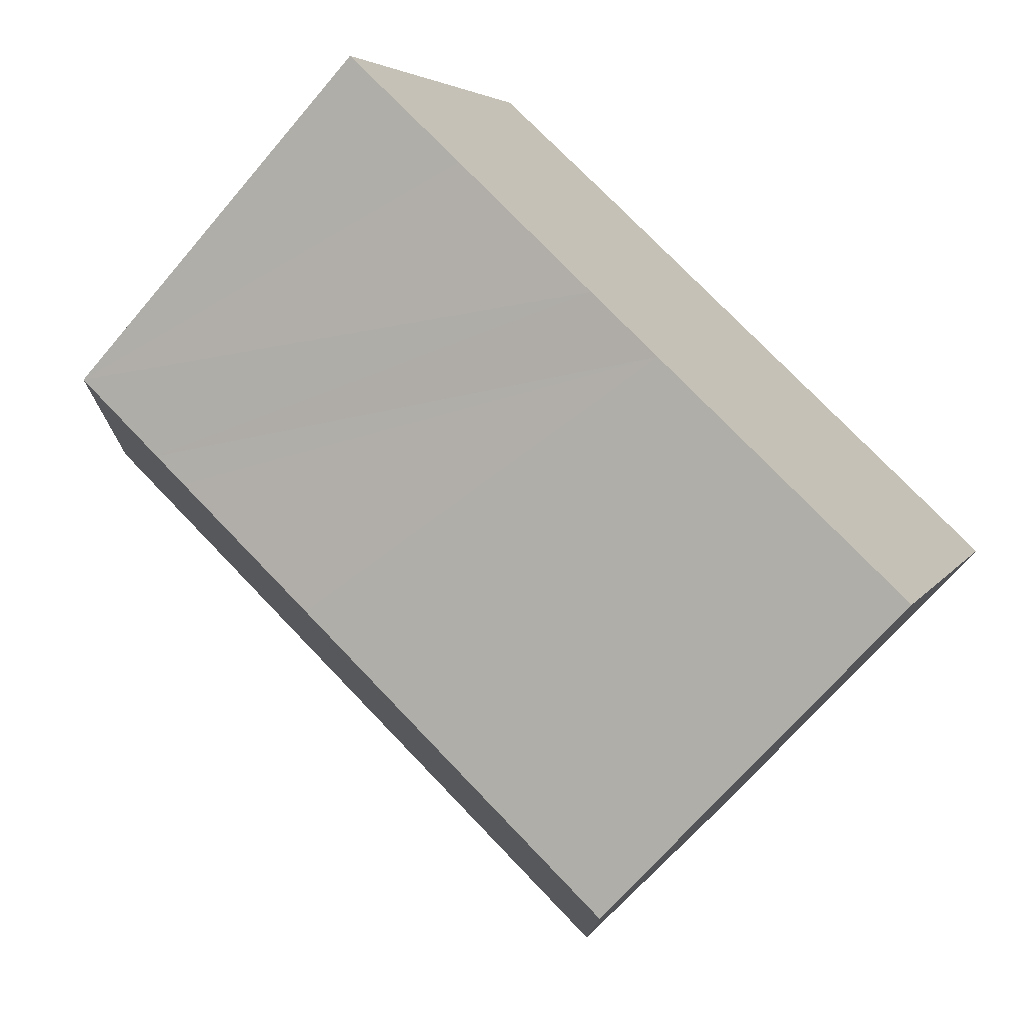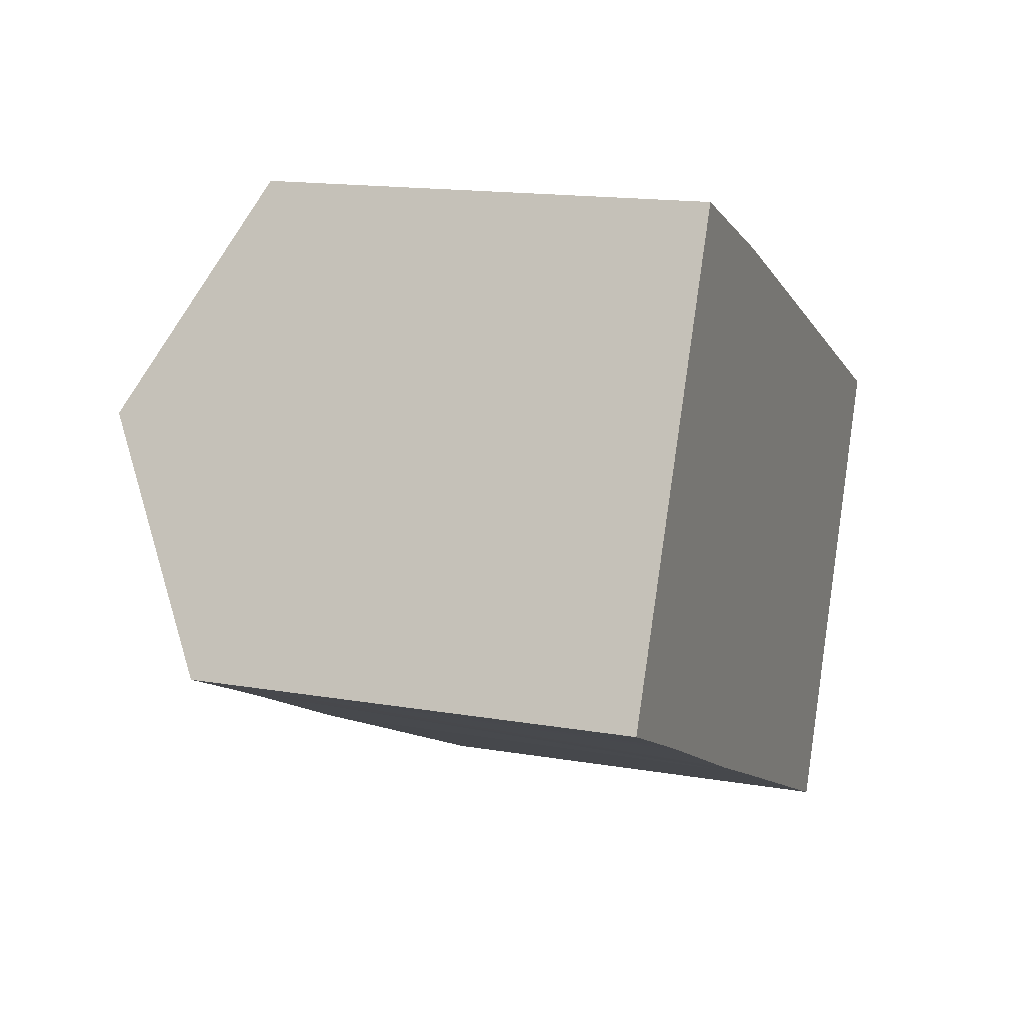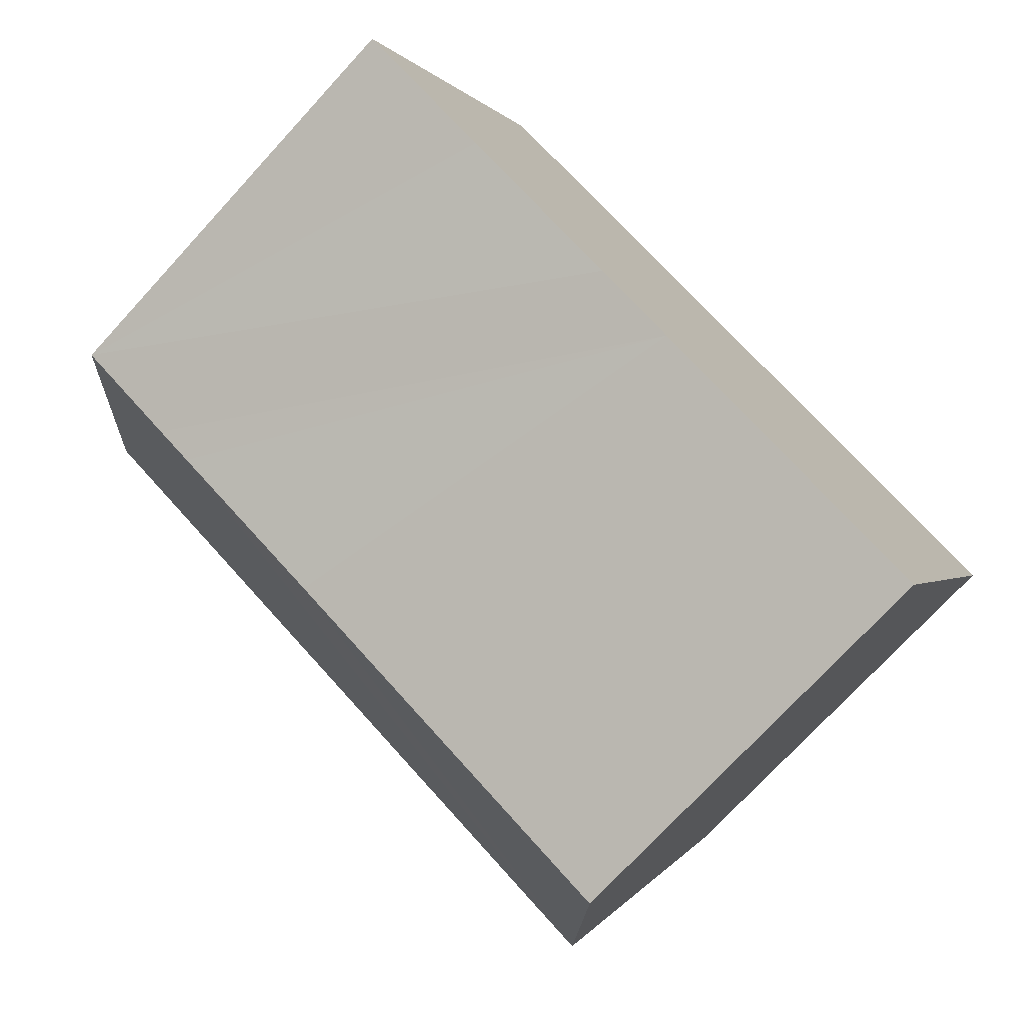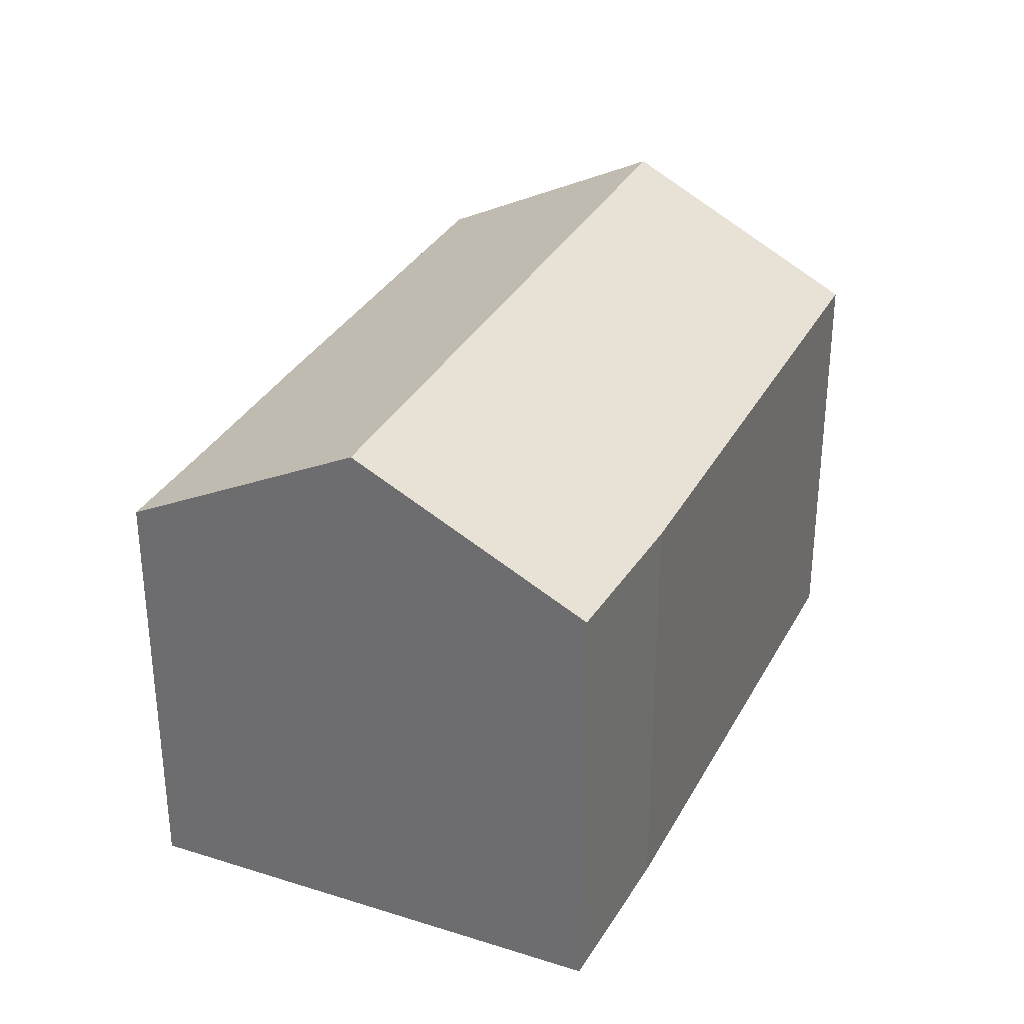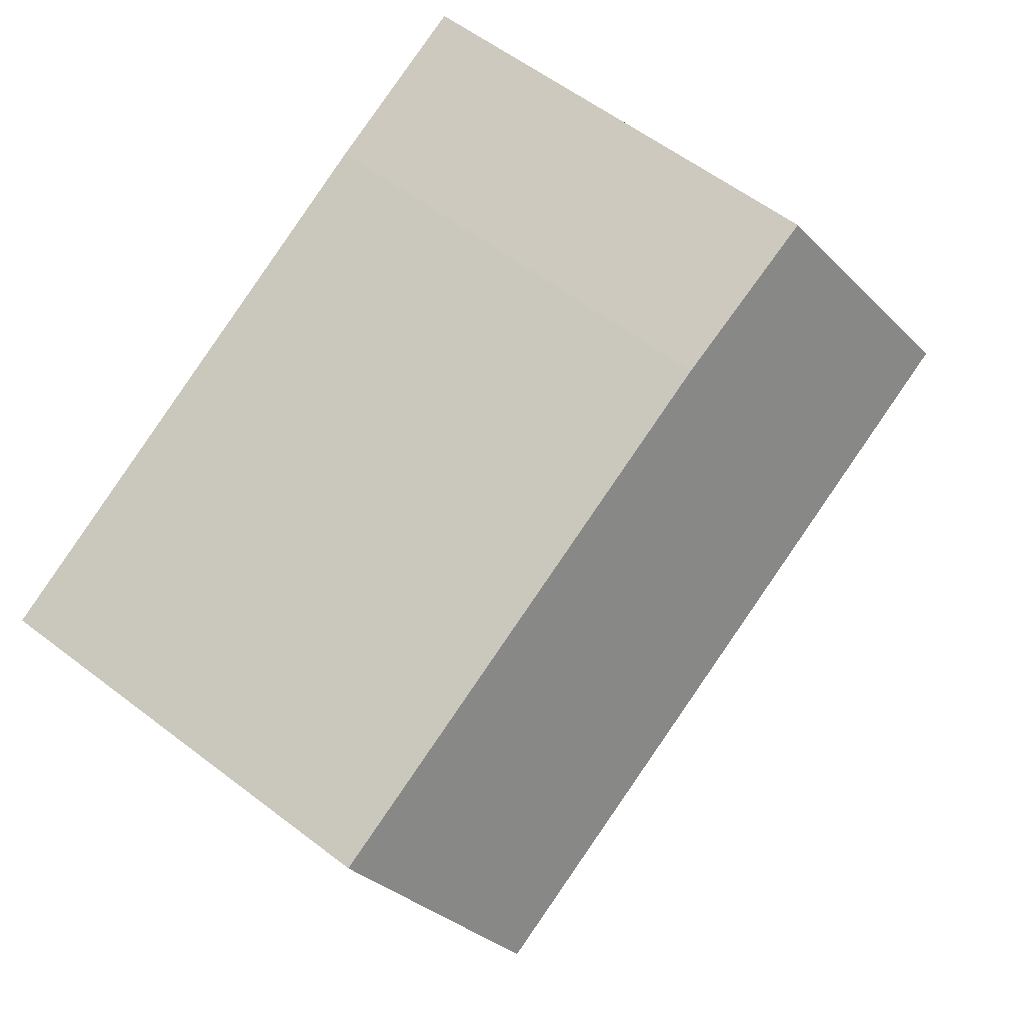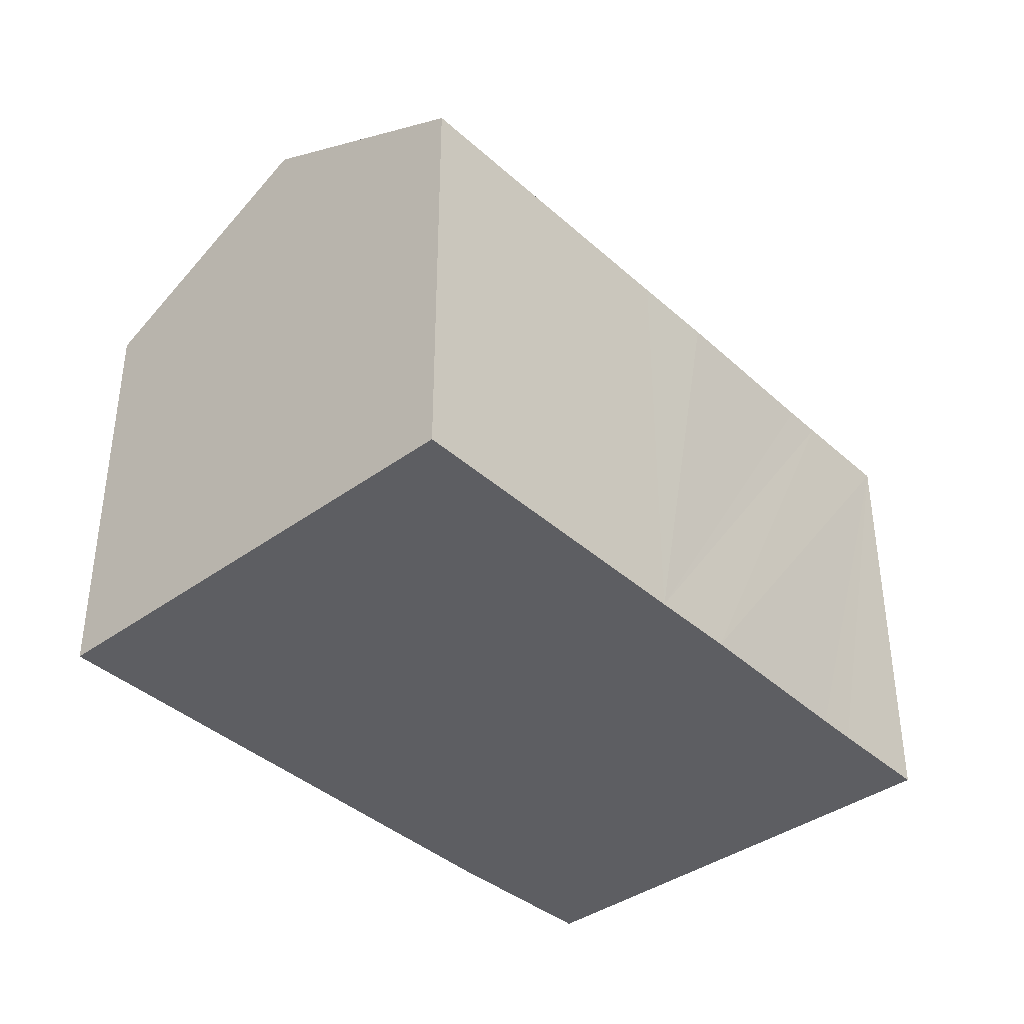
<metadata>
{"format":"obj","ext":"obj","renderer":"f3d","projection":"perspective","resolution":1024,"background":"white","views":[{"elev":-68.9,"azim":-40.4,"up":"+Z"},{"elev":15.3,"azim":-69.8,"up":"+Z"},{"elev":-73.8,"azim":-42.6,"up":"+Z"},{"elev":32.3,"azim":-41.4,"up":"+Y"},{"elev":58.2,"azim":128.4,"up":"+Z"},{"elev":-39.3,"azim":156.3,"up":"+Y"}]}
</metadata>
<code>
v  12.01 13.46 -5.528
v  24.44 17.3 -2.788
v  21.35 13.48 -9.758
v  9.469 13.45 -4.391
v  4.336 13.48 -1.969
v  3.204 17.3 6.92
v  3.177 13.48 -1.434
v  0 13.48 8.252e-16
v  6.321 13.58 13.65
v  11.33 13.47 11.61
v  27.57 13.43 4.265
v  0 0 0
v  6.321 -8.359e-16 13.65
v  3.204 -4.237e-16 6.92
v  11.33 -7.109e-16 11.61
v  27.57 -2.612e-16 4.265
v  21.35 5.975e-16 -9.758
v  24.44 1.707e-16 -2.788
v  12.01 3.385e-16 -5.528
v  9.469 2.689e-16 -4.391
v  4.336 1.206e-16 -1.969
v  3.177 8.781e-17 -1.434
g defaultobject
f 1 2 3
f 2 1 4
f 2 4 5
f 2 5 6
f 6 5 7
f 6 7 8
f 9 2 6
f 2 9 10
f 2 10 11
f 12 6 8
f 6 12 9
f 9 12 13
f 13 12 14
f 13 10 9
f 10 13 15
f 15 11 10
f 11 15 16
f 16 2 11
f 2 16 3
f 3 16 17
f 17 16 18
f 17 1 3
f 1 17 19
f 1 19 4
f 4 19 5
f 5 19 7
f 7 19 20
f 7 20 8
f 8 20 21
f 8 21 22
f 8 22 12
f 18 19 17
f 19 18 16
f 19 16 15
f 19 15 20
f 20 15 21
f 21 15 13
f 21 13 22
f 22 13 12
f 12 13 14

</code>
